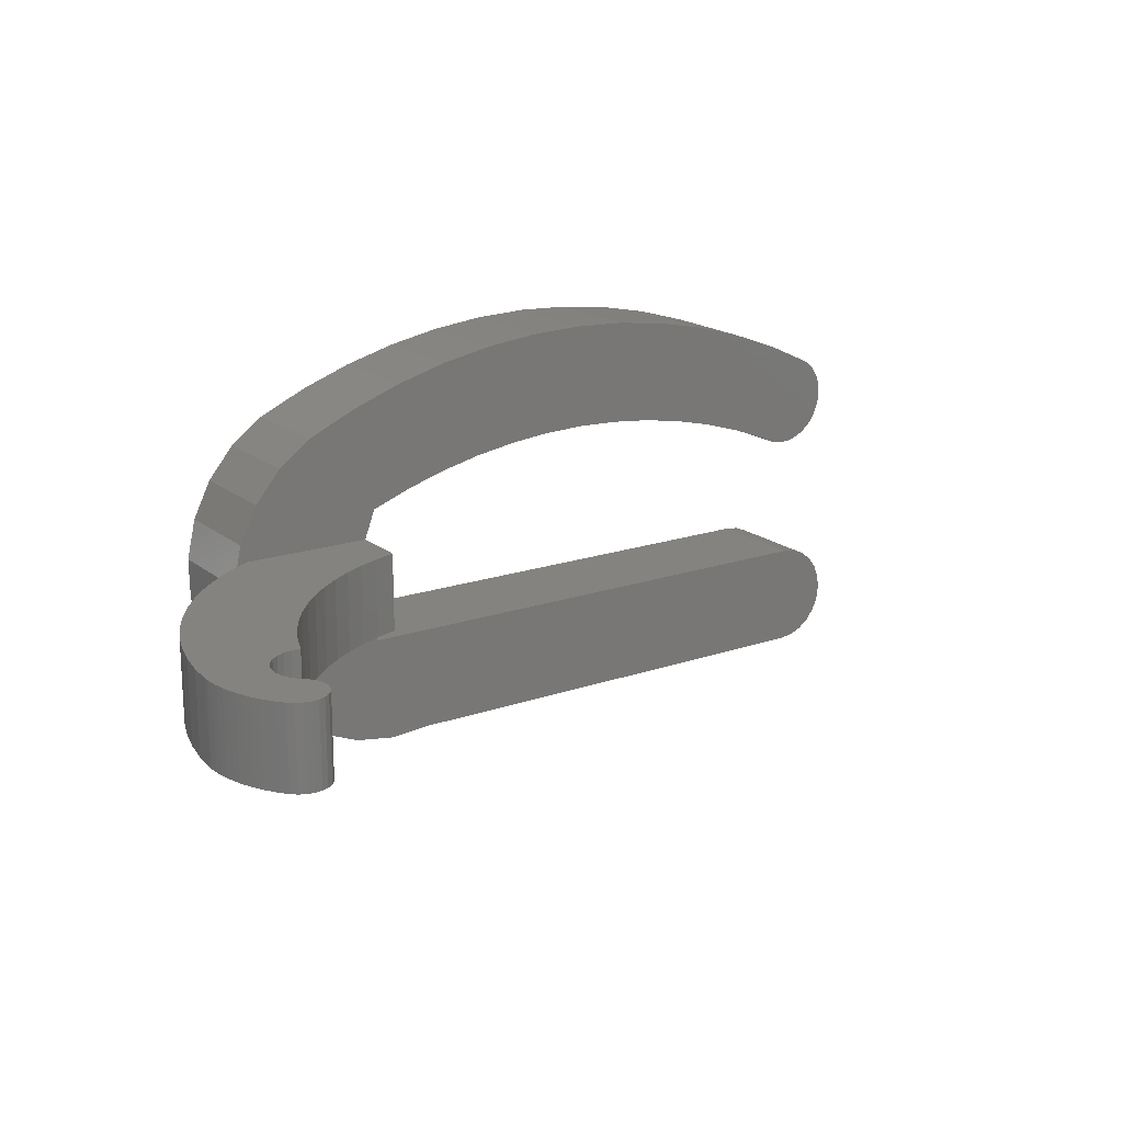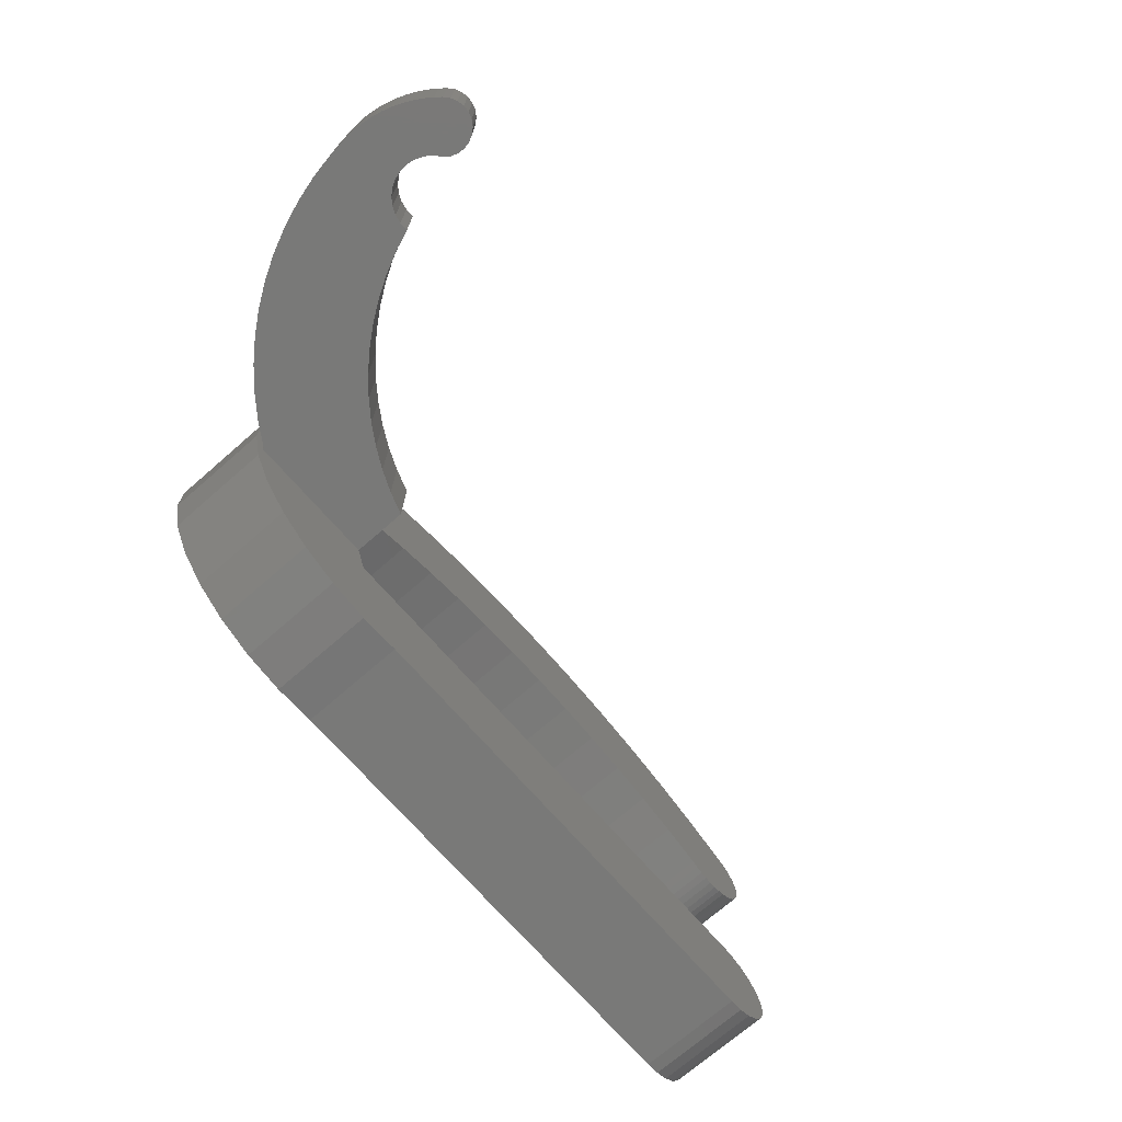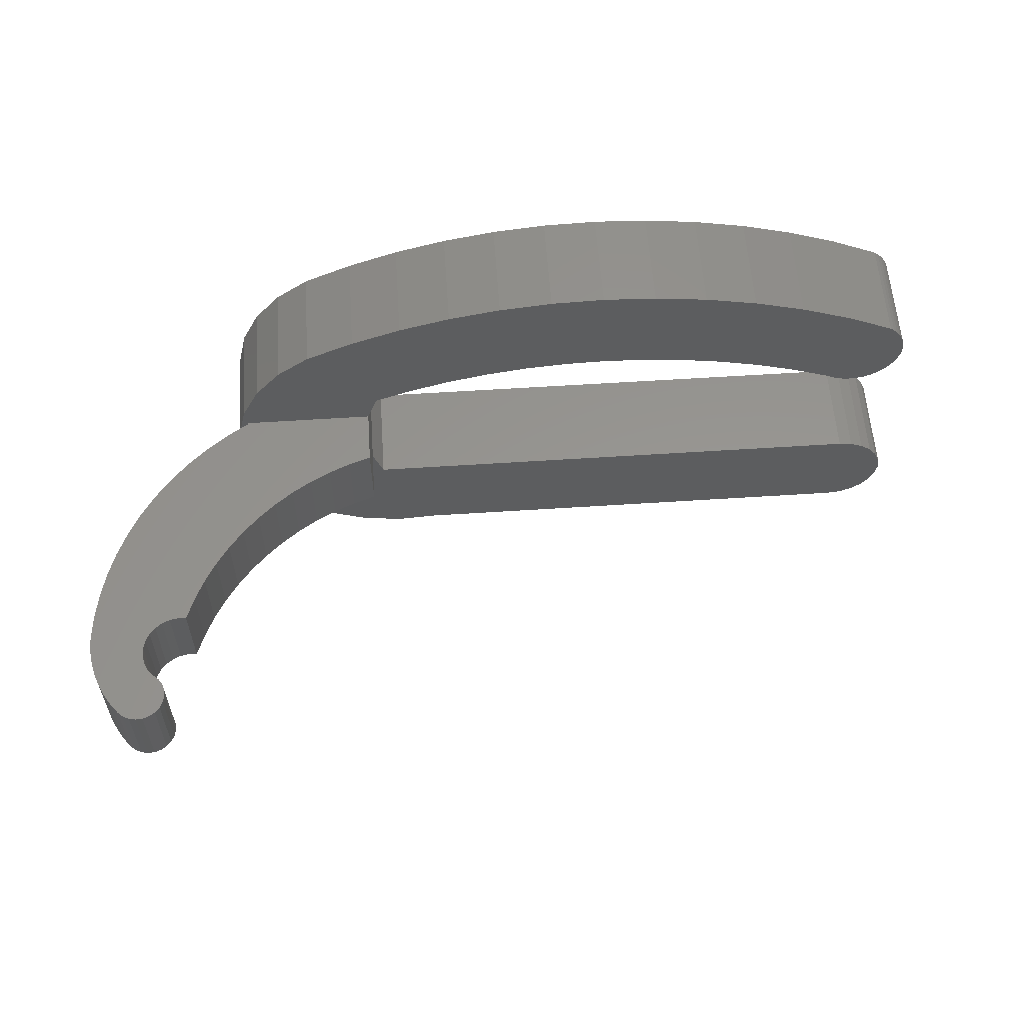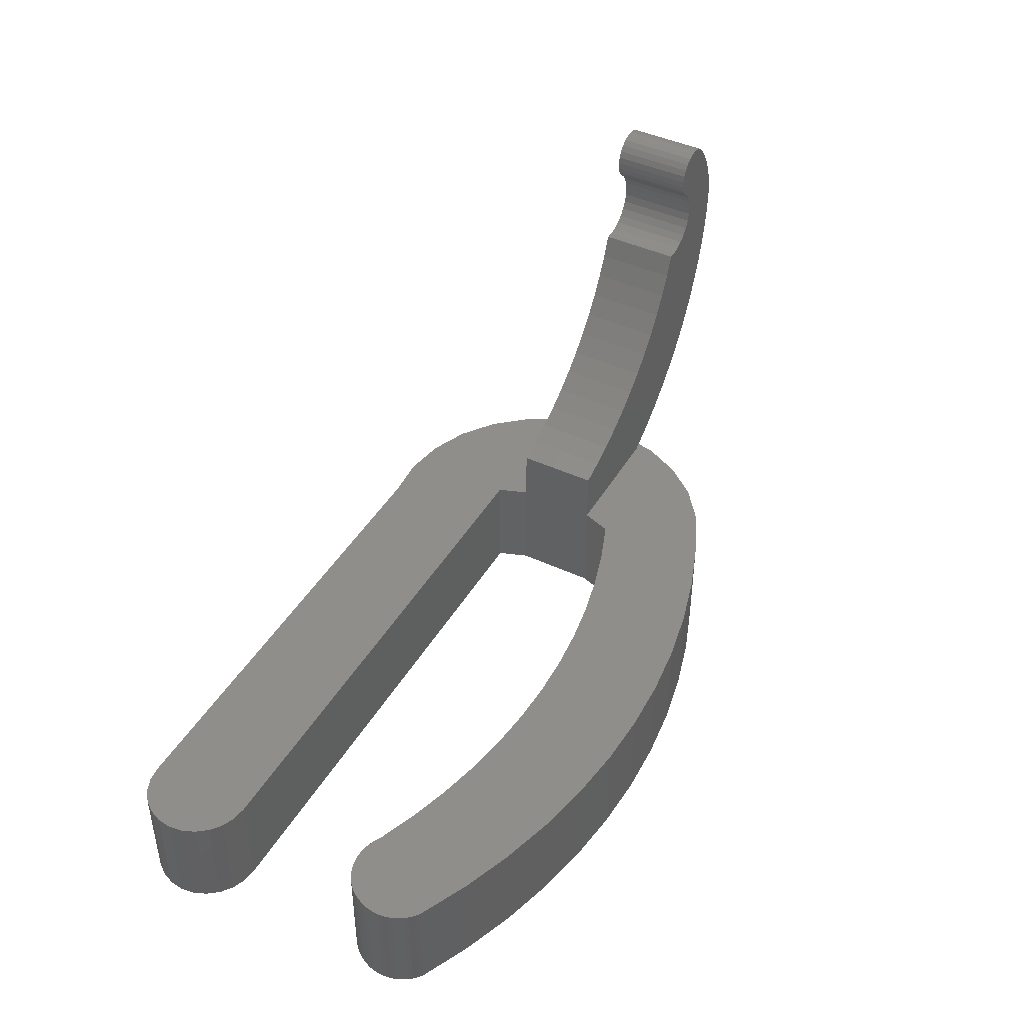
<metadata>
{"format":"stl","ext":"stl","renderer":"f3d","projection":"perspective","resolution":1024,"background":"white","views":[{"elev":18.1,"azim":-33.9,"up":"+Y"},{"elev":-71.8,"azim":-48.9,"up":"+Y"},{"elev":58.1,"azim":-3.9,"up":"+Y"},{"elev":43.9,"azim":118.6,"up":"+Z"}]}
</metadata>
<code>
# stl→obj: 278 verts, 556 faces
v -56.81 20.5 64.43
v -42.04 20.5 65.66
v -40.46 20.5 65.36
v -57.22 20.5 68.88
v -43.52 20.5 66.3
v -44.81 20.5 67.26
v -45.86 20.5 68.48
v -46.6 20.5 69.9
v -57.24 20.5 69.7
v -57.17 20.5 71.22
v -47.01 20.5 71.46
v -57.01 20.5 72.73
v -47.05 20.5 73.07
v -56.75 20.5 74.23
v -46.73 20.5 74.65
v -56.39 20.5 75.7
v -46.07 20.5 76.11
v -55.94 20.5 77.16
v -45.1 20.5 77.39
v -55.4 20.5 78.58
v -43.86 20.5 78.42
v -43.14 20.5 79.51
v -54.76 20.5 79.96
v -42.72 20.5 80.75
v -54.04 20.5 81.3
v -42.64 20.5 82.05
v -53.24 20.5 82.58
v -42.9 20.5 83.33
v -52.36 20.5 83.82
v -43.48 20.5 84.5
v -51.39 20.5 85
v -44.34 20.5 85.48
v -50.42 20.5 85.86
v -45.43 20.5 86.2
v -49.25 20.5 86.44
v -46.66 20.5 86.62
v -47.97 20.5 86.7
v -27 20.5 20.27
v -2 20.5 0.2721
v -27 20.5 0.2721
v -2 20.5 20
v -2 20.5 30.27
v -31.25 20.5 22.94
v -35.26 20.5 25.94
v -39.01 20.5 29.28
v -42.47 20.5 32.91
v -6.187 20.5 31.66
v -10.25 20.5 33.38
v -45.61 20.5 36.82
v -14.16 20.5 35.42
v -17.9 20.5 37.77
v -48.42 20.5 40.98
v -21.43 20.5 40.41
v -24.74 20.5 43.33
v -50.87 20.5 45.35
v -27.81 20.5 46.5
v -52.95 20.5 49.92
v -30.61 20.5 49.9
v -33.14 20.5 53.52
v -54.64 20.5 54.64
v -35.36 20.5 57.33
v -55.92 20.5 59.49
v -37.27 20.5 61.31
v -38.85 20.5 65.43
v -2 5.5 20
v -27 5.5 0.2721
v -2 5.5 0.2721
v -27 5.5 20.27
v -2 5.5 30.27
v -31.25 5.5 22.94
v -35.26 5.5 25.94
v -39.01 5.5 29.28
v -42.47 5.5 32.91
v -6.187 5.5 31.66
v -10.25 5.5 33.38
v -45.61 5.5 36.82
v -14.16 5.5 35.42
v -17.9 5.5 37.77
v -48.42 5.5 40.98
v -21.43 5.5 40.41
v -24.74 5.5 43.33
v -50.87 5.5 45.35
v -27.81 5.5 46.5
v -52.95 5.5 49.92
v -30.61 5.5 49.9
v -33.14 5.5 53.52
v -54.64 5.5 54.64
v -35.36 5.5 57.33
v -55.92 5.5 59.49
v -37.27 5.5 61.31
v -56.81 5.5 64.43
v -38.85 5.5 65.43
v -40.46 5.5 65.36
v -42.04 5.5 65.66
v -57.22 5.5 68.88
v -43.52 5.5 66.3
v -44.81 5.5 67.26
v -45.86 5.5 68.48
v -46.6 5.5 69.9
v -57.24 5.5 69.7
v -57.17 5.5 71.22
v -47.01 5.5 71.46
v -57.01 5.5 72.73
v -47.05 5.5 73.07
v -56.75 5.5 74.23
v -46.73 5.5 74.65
v -56.39 5.5 75.7
v -46.07 5.5 76.11
v -55.94 5.5 77.16
v -45.1 5.5 77.39
v -55.4 5.5 78.58
v -43.86 5.5 78.42
v -43.14 5.5 79.51
v -54.76 5.5 79.96
v -42.72 5.5 80.75
v -54.04 5.5 81.3
v -42.64 5.5 82.05
v -53.24 5.5 82.58
v -42.9 5.5 83.33
v -52.36 5.5 83.82
v -43.48 5.5 84.5
v -51.39 5.5 85
v -44.34 5.5 85.48
v -50.42 5.5 85.86
v -45.43 5.5 86.2
v -49.25 5.5 86.44
v -46.66 5.5 86.62
v -47.97 5.5 86.7
v -12.87 41.52 20
v -3.64 45.74 0.2721
v -12.87 41.52 0.2721
v -3.64 45.74 20
v 5.889 49.21 0.2721
v 5.889 49.21 20
v 15.66 51.93 0.2721
v 15.66 51.93 20
v 25.62 53.87 0.2721
v 25.62 53.87 20
v 35.7 55.02 0.2721
v 35.7 55.02 20
v 45.83 55.38 0.2721
v 45.83 55.38 20
v 55.97 54.93 0.2721
v 55.97 54.93 20
v 66.03 53.69 0.2721
v 66.03 53.69 20
v 75.97 51.67 0.2721
v 75.97 51.67 20
v 85.72 48.86 0.2721
v 85.72 48.86 20
v 95.22 45.3 0.2721
v 95.22 45.3 20
v 104.4 41.01 0.2721
v 104.4 41.01 20
v 105.2 40.38 0.2721
v 105.2 40.38 20
v 105.9 39.67 20
v 105.9 39.67 0.2721
v 106.5 38.89 20
v 106.5 38.89 0.2721
v 107 38.05 20
v 107 38.05 0.2721
v 107.4 37.15 20
v 107.4 37.15 0.2721
v 107.7 36.21 20
v 107.7 36.21 0.2721
v 107.9 35.24 20
v 107.9 35.24 0.2721
v 108 34.25 20
v 108 34.25 0.2721
v 108 33.26 20
v 108 33.26 0.2721
v 107.8 32.28 20
v 107.8 32.28 0.2721
v 107.6 31.32 20
v 107.6 31.32 0.2721
v 107.2 30.4 20
v 107.2 30.4 0.2721
v 106.6 29.16 20
v 106.6 29.16 0.2721
v 105.8 28.02 20
v 105.8 28.02 0.2721
v 104.9 27.01 20
v 104.9 27.01 0.2721
v 103.8 26.14 0.2721
v 103.8 26.14 20
v 102.7 25.44 0.2721
v 102.7 25.44 20
v 101.4 24.93 0.2721
v 101.4 24.93 20
v 100 24.61 0.2721
v 100 24.61 20
v 98.66 24.49 0.2721
v 98.66 24.49 20
v 97.28 24.57 0.2721
v 97.28 24.57 20
v 95.94 24.86 0.2721
v 95.94 24.86 20
v 94.64 25.34 0.2721
v 94.64 25.34 20
v 93.44 26 0.2721
v 93.44 26 20
v 85.96 28.83 0.2721
v 85.96 28.83 20
v 78.32 31.16 0.2721
v 78.32 31.16 20
v 70.54 32.98 0.2721
v 70.54 32.98 20
v 62.66 34.29 0.2721
v 62.66 34.29 20
v 54.7 35.08 0.2721
v 54.7 35.08 20
v 46.72 35.34 0.2721
v 46.72 35.34 20
v 38.73 35.08 0.2721
v 38.73 35.08 20
v 30.78 34.29 0.2721
v 30.78 34.29 20
v 22.9 32.98 0.2721
v 22.9 32.98 20
v 15.12 31.16 0.2721
v 15.12 31.16 20
v 7.473 28.83 0.2721
v 7.473 28.83 20
v 0 26 0.2721
v 0 26 20
v 0 0 20
v 0 0 0.2721
v 100 0 0.2721
v 100 0 20
v 102.6 -0.3407 0.2721
v 102.6 -0.3407 20
v 105 -1.34 0.2721
v 105 -1.34 20
v 107.1 -2.929 0.2721
v 107.1 -2.929 20
v 108.7 -5 20
v 108.7 -5 0.2721
v 109.7 -7.412 20
v 109.7 -7.412 0.2721
v 110 -10 20
v 110 -10 0.2721
v 109.7 -12.59 20
v 109.7 -12.59 0.2721
v 108.7 -15 20
v 108.7 -15 0.2721
v 107.1 -17.07 20
v 107.1 -17.07 0.2721
v 105 -18.66 0.2721
v 105 -18.66 20
v 102.6 -19.66 0.2721
v 102.6 -19.66 20
v 100 -20 0.2721
v 100 -20 20
v 10.47 -20 0.2721
v 10.47 -20 20
v 2.702 -20.61 0.2721
v 2.702 -20.61 20
v -4.993 -19.41 0.2721
v -4.993 -19.41 20
v -12.2 -16.45 0.2721
v -12.2 -16.45 20
v -18.52 -11.91 0.2721
v -18.52 -11.91 20
v -23.62 -6.017 20
v -23.62 -6.017 0.2721
v -27.21 0.8933 20
v -27.21 0.8933 0.2721
v -29.11 8.448 20
v -29.11 8.448 0.2721
v -29.2 16.24 20
v -29.2 16.24 0.2721
v -27.48 23.83 20
v -27.48 23.83 0.2721
v -24.04 30.82 20
v -24.04 30.82 0.2721
v -19.08 36.83 20
v -19.08 36.83 0.2721
f 1 2 3
f 2 1 4
f 2 4 5
f 5 4 6
f 6 4 7
f 7 4 8
f 8 4 9
f 8 9 10
f 8 10 11
f 11 10 12
f 11 12 13
f 13 12 14
f 13 14 15
f 15 14 16
f 15 16 17
f 17 16 18
f 17 18 19
f 19 18 20
f 19 20 21
f 21 20 22
f 22 20 23
f 22 23 24
f 24 23 25
f 24 25 26
f 26 25 27
f 26 27 28
f 28 27 29
f 28 29 30
f 30 29 31
f 30 31 32
f 32 31 33
f 32 33 34
f 34 33 35
f 34 35 36
f 36 35 37
f 38 39 40
f 39 38 41
f 41 38 42
f 42 38 43
f 42 43 44
f 42 44 45
f 42 45 46
f 42 46 47
f 47 46 48
f 48 46 49
f 48 49 50
f 50 49 51
f 51 49 52
f 51 52 53
f 53 52 54
f 54 52 55
f 54 55 56
f 56 55 57
f 56 57 58
f 58 57 59
f 59 57 60
f 59 60 61
f 61 60 62
f 61 62 63
f 63 62 1
f 63 1 64
f 64 1 3
f 65 66 67
f 66 65 68
f 68 65 69
f 68 69 70
f 70 69 71
f 71 69 72
f 72 69 73
f 73 69 74
f 73 74 75
f 73 75 76
f 76 75 77
f 76 77 78
f 76 78 79
f 79 78 80
f 79 80 81
f 79 81 82
f 82 81 83
f 82 83 84
f 84 83 85
f 84 85 86
f 84 86 87
f 87 86 88
f 87 88 89
f 89 88 90
f 89 90 91
f 91 90 92
f 91 92 93
f 91 94 95
f 94 91 93
f 95 94 96
f 95 96 97
f 95 97 98
f 95 98 99
f 95 99 100
f 100 99 101
f 101 99 102
f 101 102 103
f 103 102 104
f 103 104 105
f 105 104 106
f 105 106 107
f 107 106 108
f 107 108 109
f 109 108 110
f 109 110 111
f 111 110 112
f 111 112 113
f 111 113 114
f 114 113 115
f 114 115 116
f 116 115 117
f 116 117 118
f 118 117 119
f 118 119 120
f 120 119 121
f 120 121 122
f 122 121 123
f 122 123 124
f 124 123 125
f 124 125 126
f 126 125 127
f 126 127 128
f 4 91 95
f 91 4 1
f 9 95 100
f 95 9 4
f 101 9 100
f 9 101 10
f 12 101 103
f 101 12 10
f 14 103 105
f 103 14 12
f 107 14 105
f 14 107 16
f 109 16 107
f 16 109 18
f 20 109 111
f 109 20 18
f 114 20 111
f 20 114 23
f 25 114 116
f 114 25 23
f 118 25 116
f 25 118 27
f 29 118 120
f 118 29 27
f 122 29 120
f 29 122 31
f 124 31 122
f 31 124 33
f 126 33 124
f 33 126 35
f 128 35 126
f 35 128 37
f 127 37 128
f 37 127 36
f 125 36 127
f 36 125 34
f 123 34 125
f 34 123 32
f 121 32 123
f 32 121 30
f 28 121 119
f 121 28 30
f 117 28 119
f 28 117 26
f 24 117 115
f 117 24 26
f 113 24 115
f 24 113 22
f 21 113 112
f 113 21 22
f 21 110 19
f 110 21 112
f 17 110 108
f 110 17 19
f 106 17 108
f 17 106 15
f 104 15 106
f 15 104 13
f 11 104 102
f 104 11 13
f 99 11 102
f 11 99 8
f 7 99 98
f 99 7 8
f 6 98 97
f 98 6 7
f 96 6 97
f 6 96 5
f 94 5 96
f 5 94 2
f 93 2 94
f 2 93 3
f 92 3 93
f 3 92 64
f 63 92 90
f 92 63 64
f 88 63 90
f 63 88 61
f 59 88 86
f 88 59 61
f 58 86 85
f 86 58 59
f 83 58 85
f 58 83 56
f 54 83 81
f 83 54 56
f 80 54 81
f 54 80 53
f 78 53 80
f 53 78 51
f 77 51 78
f 51 77 50
f 75 50 77
f 50 75 48
f 74 48 75
f 48 74 47
f 69 47 74
f 47 69 42
f 65 42 69
f 42 65 41
f 39 66 40
f 66 39 67
f 38 66 68
f 66 38 40
f 38 70 43
f 70 38 68
f 43 71 44
f 71 43 70
f 44 72 45
f 72 44 71
f 46 72 73
f 72 46 45
f 49 73 76
f 73 49 46
f 79 49 76
f 49 79 52
f 55 79 82
f 79 55 52
f 84 55 82
f 55 84 57
f 60 84 87
f 84 60 57
f 62 87 89
f 87 62 60
f 91 62 89
f 62 91 1
f 129 130 131
f 130 129 132
f 132 133 130
f 133 132 134
f 134 135 133
f 135 134 136
f 136 137 135
f 137 136 138
f 138 139 137
f 139 138 140
f 140 141 139
f 141 140 142
f 142 143 141
f 143 142 144
f 144 145 143
f 145 144 146
f 146 147 145
f 147 146 148
f 148 149 147
f 149 148 150
f 150 151 149
f 151 150 152
f 152 153 151
f 153 152 154
f 154 155 153
f 155 154 156
f 155 157 158
f 157 155 156
f 158 159 160
f 159 158 157
f 160 161 162
f 161 160 159
f 162 163 164
f 163 162 161
f 164 165 166
f 165 164 163
f 166 167 168
f 167 166 165
f 168 169 170
f 169 168 167
f 170 171 172
f 171 170 169
f 172 173 174
f 173 172 171
f 174 175 176
f 175 174 173
f 176 177 178
f 177 176 175
f 178 179 180
f 179 178 177
f 180 181 182
f 181 180 179
f 182 183 184
f 183 182 181
f 183 185 184
f 185 183 186
f 186 187 185
f 187 186 188
f 188 189 187
f 189 188 190
f 190 191 189
f 191 190 192
f 192 193 191
f 193 192 194
f 194 195 193
f 195 194 196
f 196 197 195
f 197 196 198
f 198 199 197
f 199 198 200
f 200 201 199
f 201 200 202
f 202 203 201
f 203 202 204
f 204 205 203
f 205 204 206
f 206 207 205
f 207 206 208
f 208 209 207
f 209 208 210
f 210 211 209
f 211 210 212
f 212 213 211
f 213 212 214
f 214 215 213
f 215 214 216
f 216 217 215
f 217 216 218
f 218 219 217
f 219 218 220
f 220 221 219
f 221 220 222
f 222 223 221
f 223 222 224
f 224 225 223
f 225 224 226
f 67 227 228
f 227 67 65
f 227 229 228
f 229 227 230
f 230 231 229
f 231 230 232
f 232 233 231
f 233 232 234
f 234 235 233
f 235 234 236
f 235 237 238
f 237 235 236
f 238 239 240
f 239 238 237
f 240 241 242
f 241 240 239
f 242 243 244
f 243 242 241
f 244 245 246
f 245 244 243
f 246 247 248
f 247 246 245
f 247 249 248
f 249 247 250
f 250 251 249
f 251 250 252
f 252 253 251
f 253 252 254
f 254 255 253
f 255 254 256
f 256 257 255
f 257 256 258
f 258 259 257
f 259 258 260
f 260 261 259
f 261 260 262
f 262 263 261
f 263 262 264
f 265 263 264
f 263 265 266
f 267 266 265
f 266 267 268
f 269 268 267
f 268 269 270
f 271 270 269
f 270 271 272
f 273 272 271
f 272 273 274
f 275 274 273
f 274 275 276
f 277 276 275
f 276 277 278
f 277 131 278
f 131 277 129
f 269 273 271
f 273 269 267
f 273 267 275
f 275 267 265
f 275 265 277
f 277 265 264
f 277 264 129
f 129 264 262
f 129 262 132
f 132 262 260
f 132 260 65
f 65 260 258
f 65 258 227
f 227 258 230
f 230 258 256
f 230 256 254
f 230 254 252
f 230 252 232
f 232 252 250
f 232 250 234
f 234 250 247
f 234 247 236
f 236 247 245
f 236 245 237
f 237 245 243
f 237 243 239
f 239 243 241
f 132 41 134
f 41 132 65
f 134 41 226
f 134 226 224
f 134 224 136
f 136 224 222
f 136 222 220
f 136 220 138
f 138 220 218
f 138 218 140
f 140 218 216
f 140 216 142
f 142 216 214
f 142 214 144
f 144 214 212
f 144 212 210
f 144 210 146
f 146 210 208
f 146 208 148
f 148 208 206
f 148 206 150
f 150 206 204
f 150 204 152
f 152 204 202
f 152 202 200
f 152 200 198
f 152 198 154
f 154 198 196
f 154 196 194
f 154 194 192
f 154 192 190
f 154 190 188
f 154 188 186
f 154 186 183
f 154 183 156
f 156 183 181
f 156 181 157
f 157 181 179
f 157 179 159
f 159 179 161
f 161 179 177
f 161 177 163
f 163 177 175
f 163 175 165
f 165 175 173
f 165 173 167
f 167 173 171
f 167 171 169
f 274 270 272
f 270 274 268
f 268 274 40
f 40 274 276
f 40 276 39
f 39 276 278
f 39 278 131
f 39 131 130
f 39 130 133
f 39 133 225
f 225 133 223
f 223 133 135
f 223 135 221
f 221 135 219
f 219 135 137
f 219 137 217
f 217 137 139
f 217 139 215
f 215 139 141
f 215 141 213
f 213 141 143
f 213 143 211
f 211 143 209
f 209 143 145
f 209 145 207
f 207 145 147
f 207 147 205
f 205 147 149
f 205 149 203
f 203 149 151
f 203 151 201
f 201 151 199
f 199 151 197
f 197 151 153
f 197 153 195
f 195 153 193
f 193 153 191
f 191 153 189
f 189 153 187
f 187 153 185
f 185 153 184
f 184 153 155
f 184 155 182
f 182 155 158
f 182 158 180
f 180 158 160
f 180 160 162
f 180 162 178
f 178 162 164
f 178 164 176
f 176 164 166
f 176 166 174
f 174 166 168
f 174 168 172
f 172 168 170
f 268 66 266
f 66 268 40
f 266 66 67
f 266 67 263
f 263 67 261
f 261 67 259
f 259 67 257
f 257 67 228
f 257 228 229
f 257 229 255
f 255 229 253
f 253 229 231
f 253 231 251
f 251 231 233
f 251 233 249
f 249 233 235
f 249 235 248
f 248 235 238
f 248 238 246
f 246 238 240
f 246 240 244
f 244 240 242
f 225 41 39
f 41 225 226
f 67 41 65
f 41 67 39

</code>
